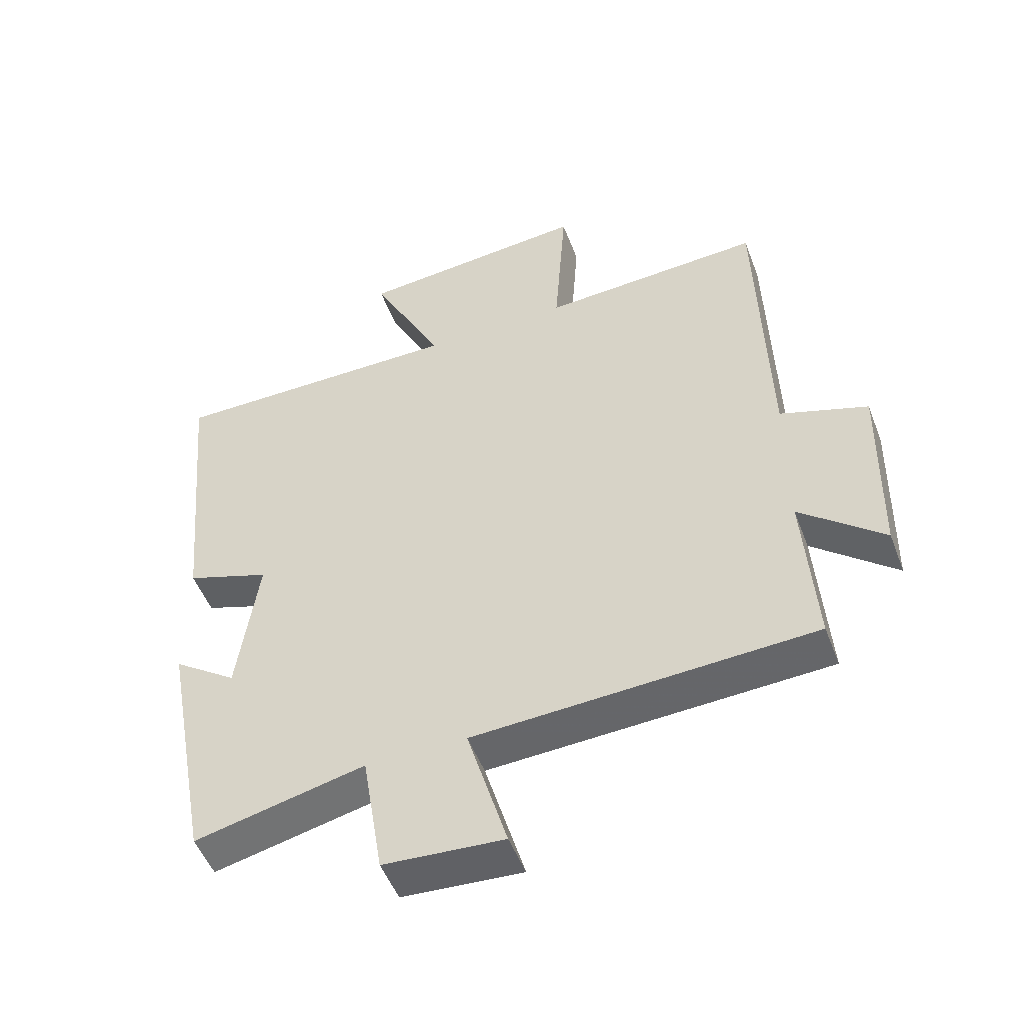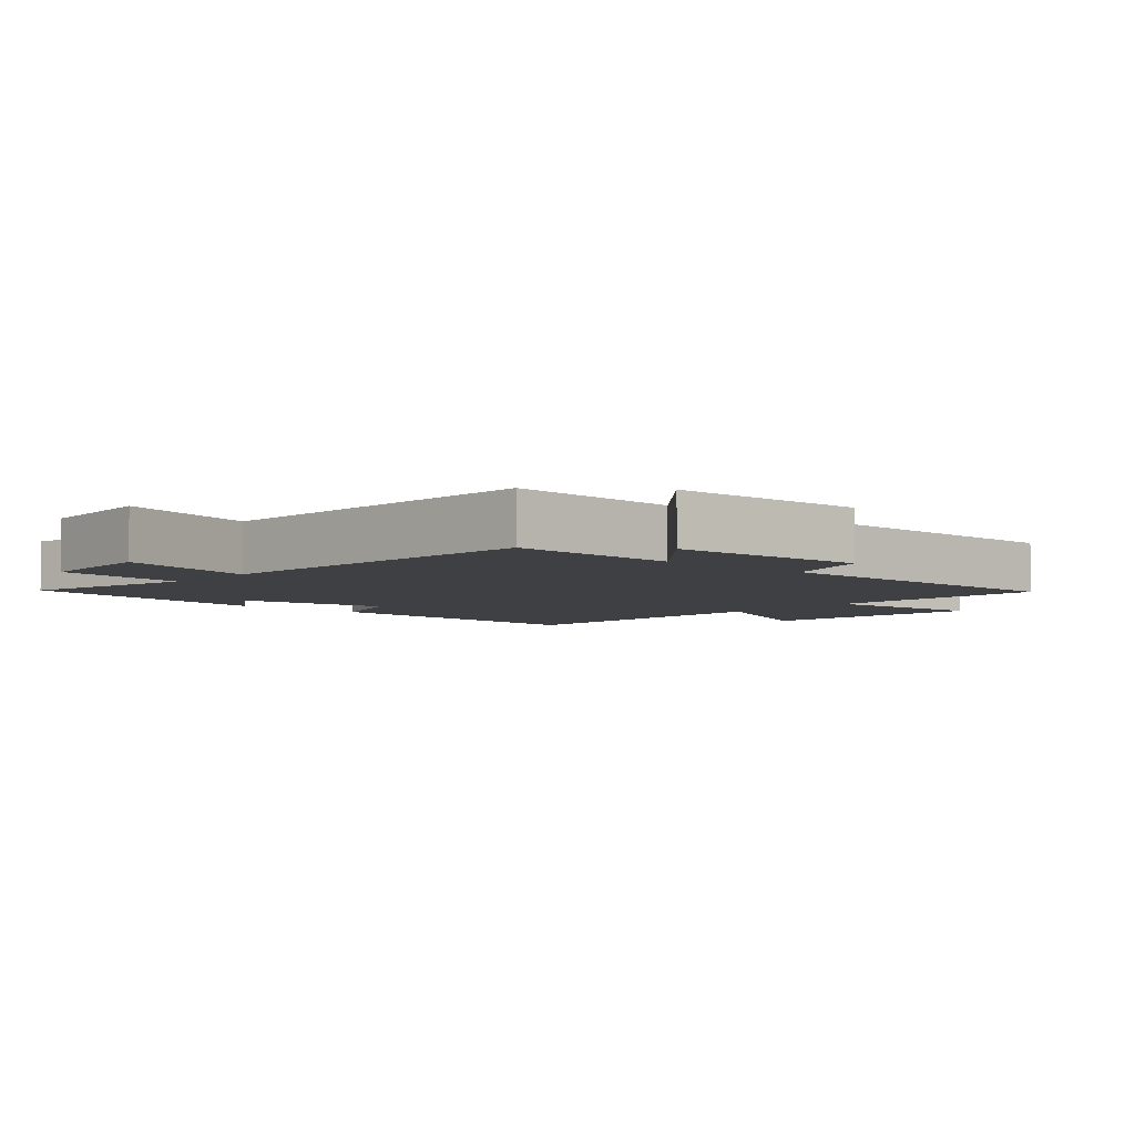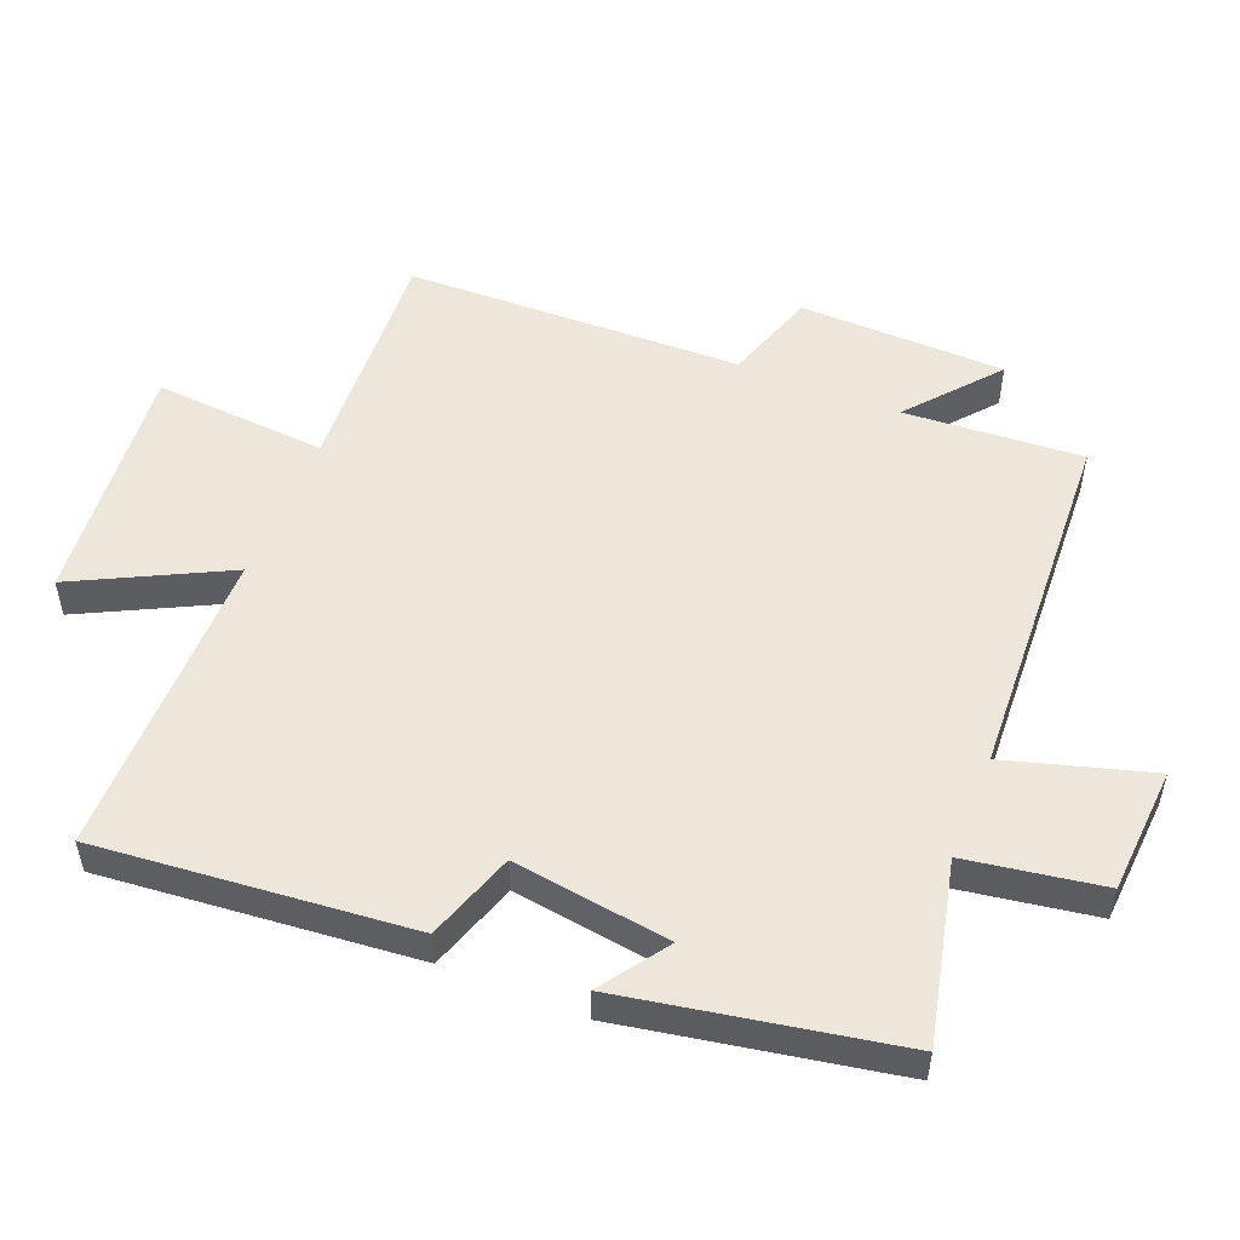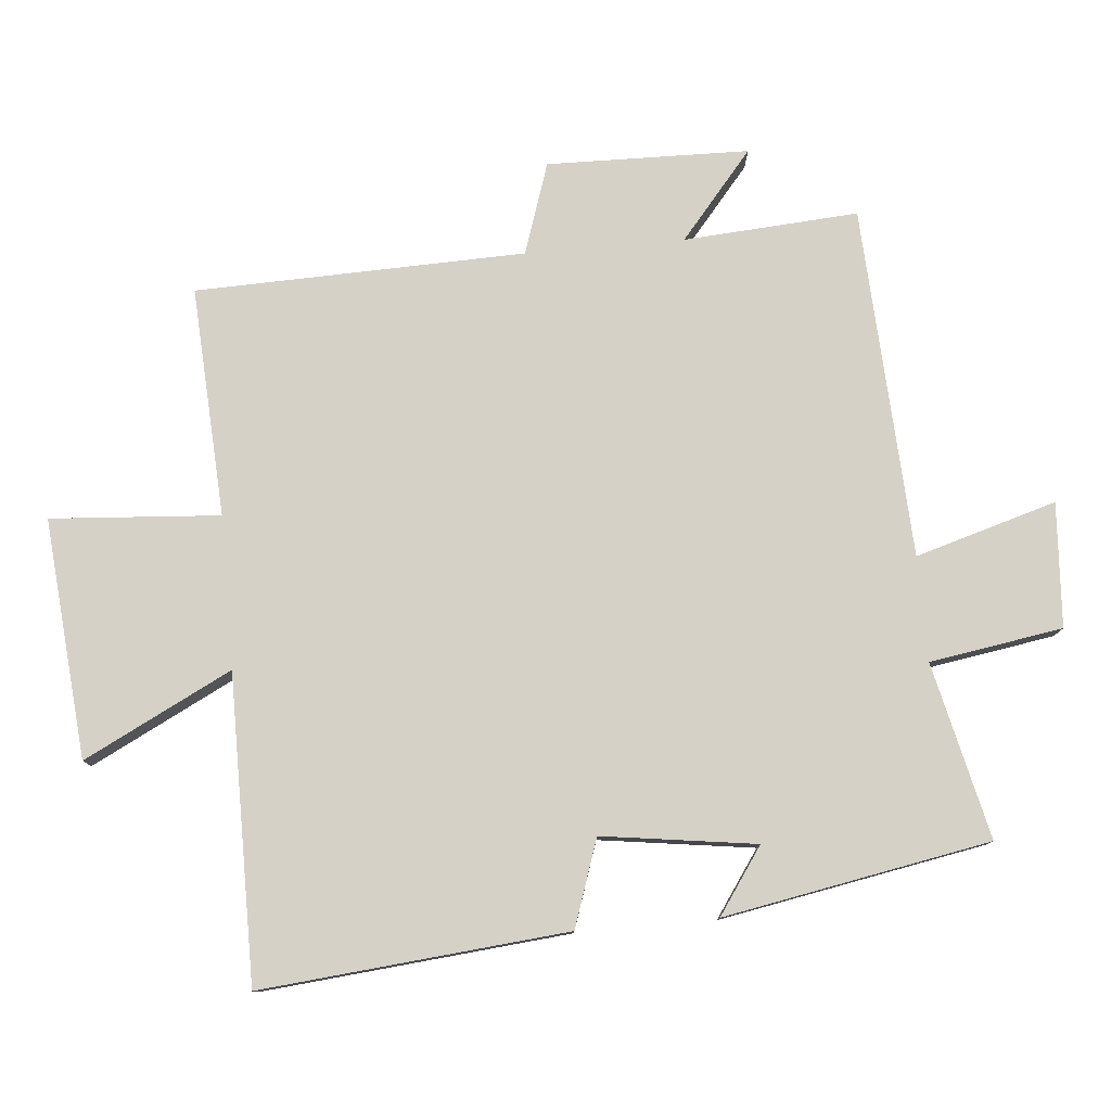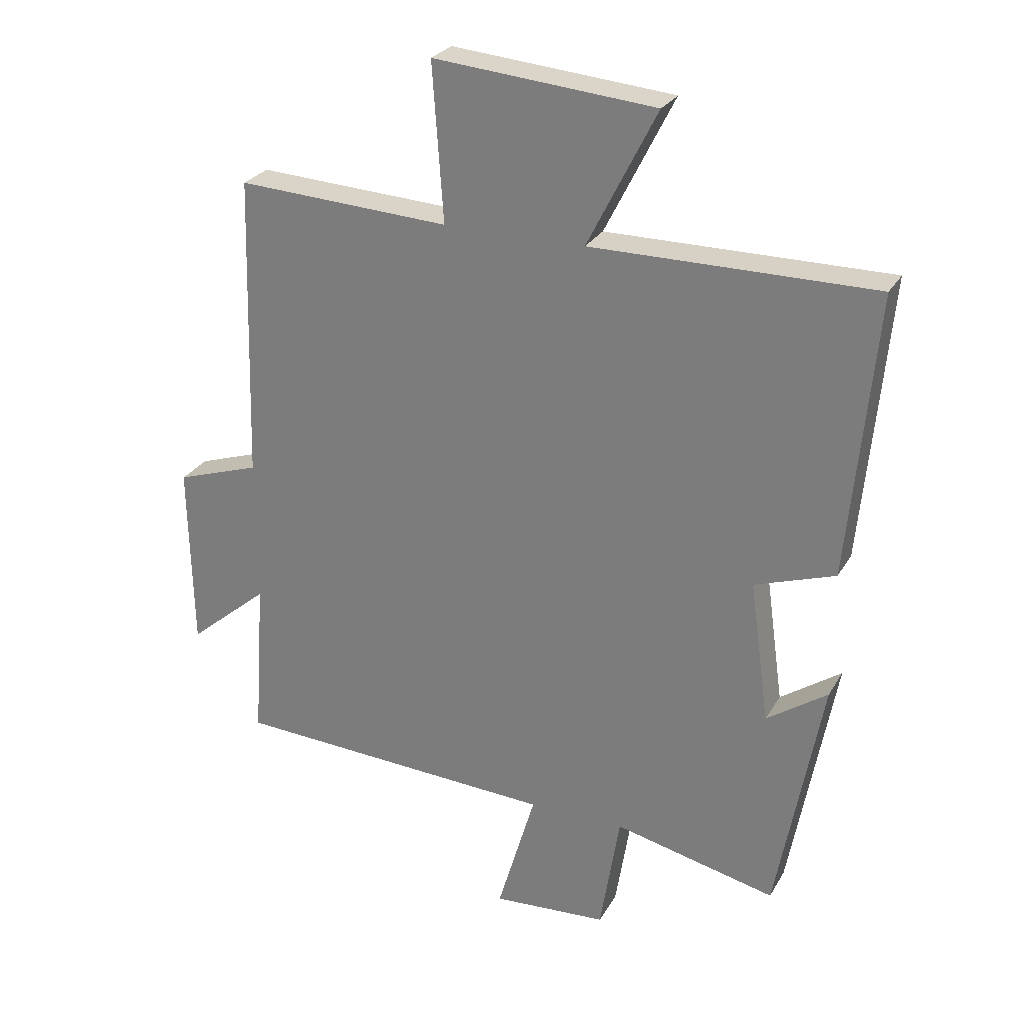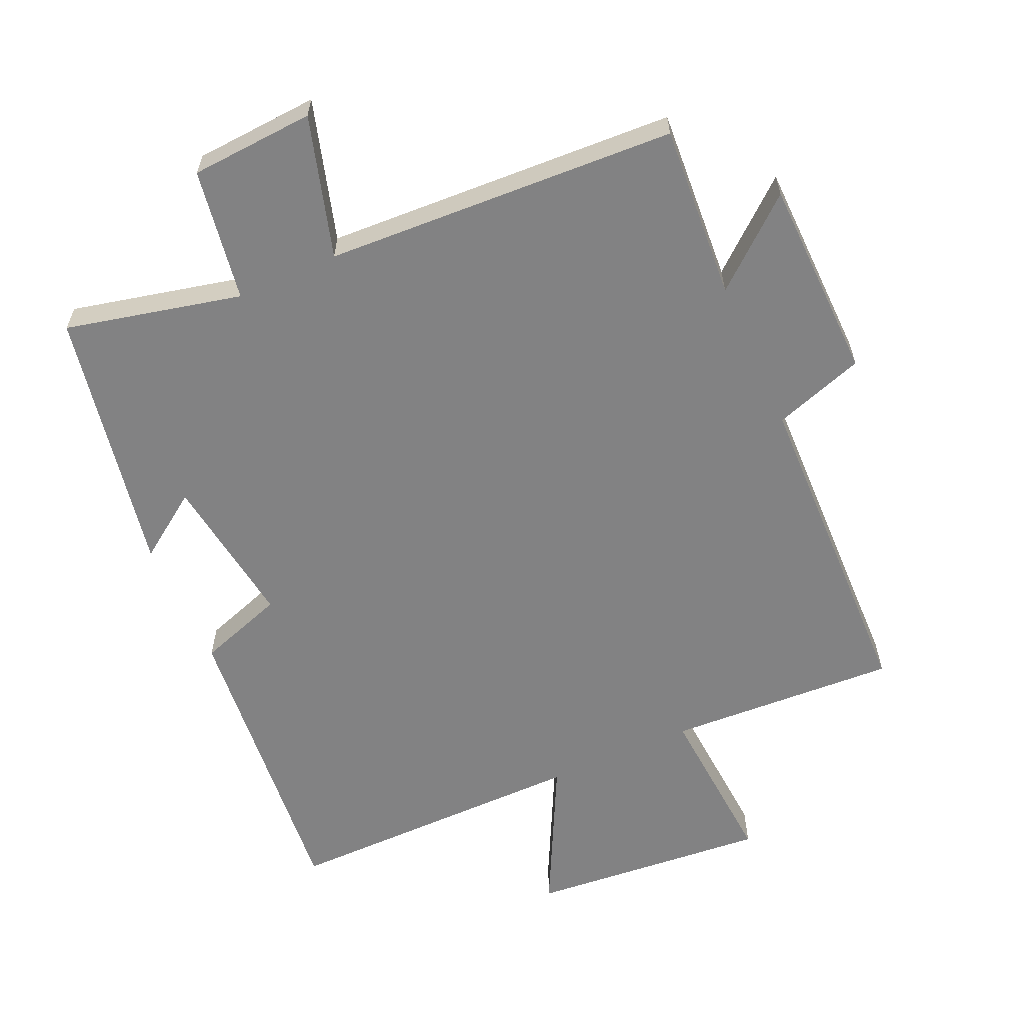
<metadata>
{"format":"obj","ext":"obj","renderer":"f3d","projection":"perspective","resolution":1024,"background":"white","views":[{"elev":-50.7,"azim":-159.5,"up":"+Z"},{"elev":-4.9,"azim":-131.3,"up":"+Y"},{"elev":52.6,"azim":112.0,"up":"+Y"},{"elev":78.8,"azim":84.9,"up":"+Y"},{"elev":26.7,"azim":24.1,"up":"+Z"},{"elev":-60.8,"azim":-155.8,"up":"+Y"}]}
</metadata>
<code>
v 0.543 0.07 0.501
v 0.5 0.07 0.043
v 0.37 0.07 -0.001
v 0.402 0.07 -0.231
v 0.5 0.07 -0.163
v 0.427 0.07 -0.561
v 0.164 0.07 -0.5
v 0.132 0.07 -0.699
v -0.054 0.07 -0.711
v 0.008 0.07 -0.5
v -0.518 0.07 -0.473
v -0.5 0.07 -0.212
v -0.63 0.07 -0.321
v -0.636 0.07 -0.019
v -0.5 0.07 0.026
v -0.486 0.07 0.519
v -0.142 0.07 0.5
v -0.16 0.07 0.753
v 0.198 0.07 0.721
v 0.086 0.07 0.5
v 0.543 0 0.501
v 0.5 0 0.043
v 0.37 0 -0.001
v 0.402 0 -0.231
v 0.5 0 -0.163
v 0.427 0 -0.561
v 0.164 0 -0.5
v 0.132 0 -0.699
v -0.054 0 -0.711
v 0.008 0 -0.5
v -0.518 0 -0.473
v -0.5 0 -0.212
v -0.63 0 -0.321
v -0.636 0 -0.019
v -0.5 0 0.026
v -0.486 0 0.519
v -0.142 0 0.5
v -0.16 0 0.753
v 0.198 0 0.721
v 0.086 0 0.5
f 17 18 19 20
f 15 16 17
f 15 17 20
f 12 13 14 15
f 1 2 3
f 20 1 3
f 15 20 3
f 12 15 3
f 12 3 4
f 11 12 4
f 10 11 4
f 7 8 9 10
f 4 5 6 7
f 4 7 10
f 40 39 38 37
f 37 36 35
f 40 37 35
f 35 34 33 32
f 23 22 21
f 23 21 40
f 23 40 35
f 23 35 32
f 24 23 32
f 24 32 31
f 24 31 30
f 30 29 28 27
f 27 26 25 24
f 30 27 24
f 1 21 22 2
f 2 22 23 3
f 3 23 24 4
f 4 24 25 5
f 5 25 26 6
f 6 26 27 7
f 7 27 28 8
f 8 28 29 9
f 9 29 30 10
f 10 30 31 11
f 11 31 32 12
f 12 32 33 13
f 13 33 34 14
f 14 34 35 15
f 15 35 36 16
f 16 36 37 17
f 17 37 38 18
f 18 38 39 19
f 19 39 40 20
f 20 40 21 1

</code>
